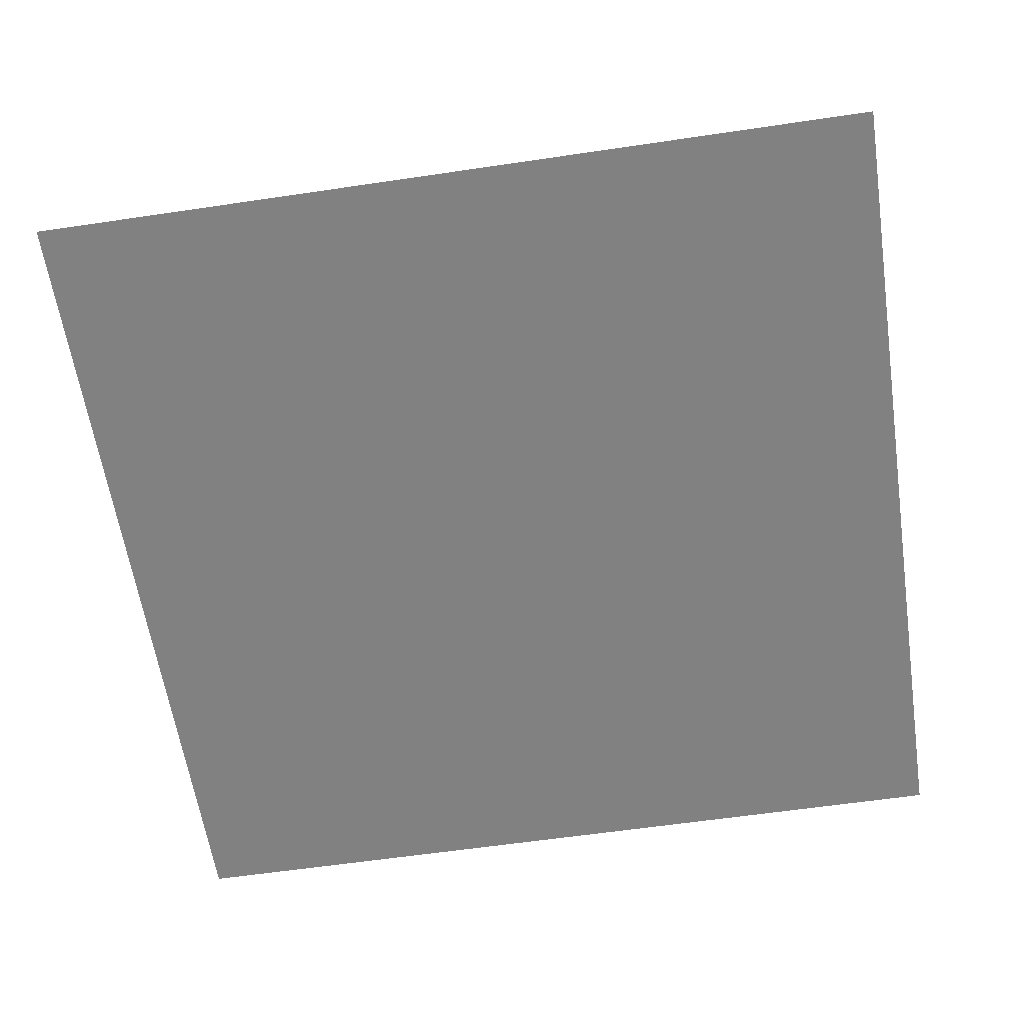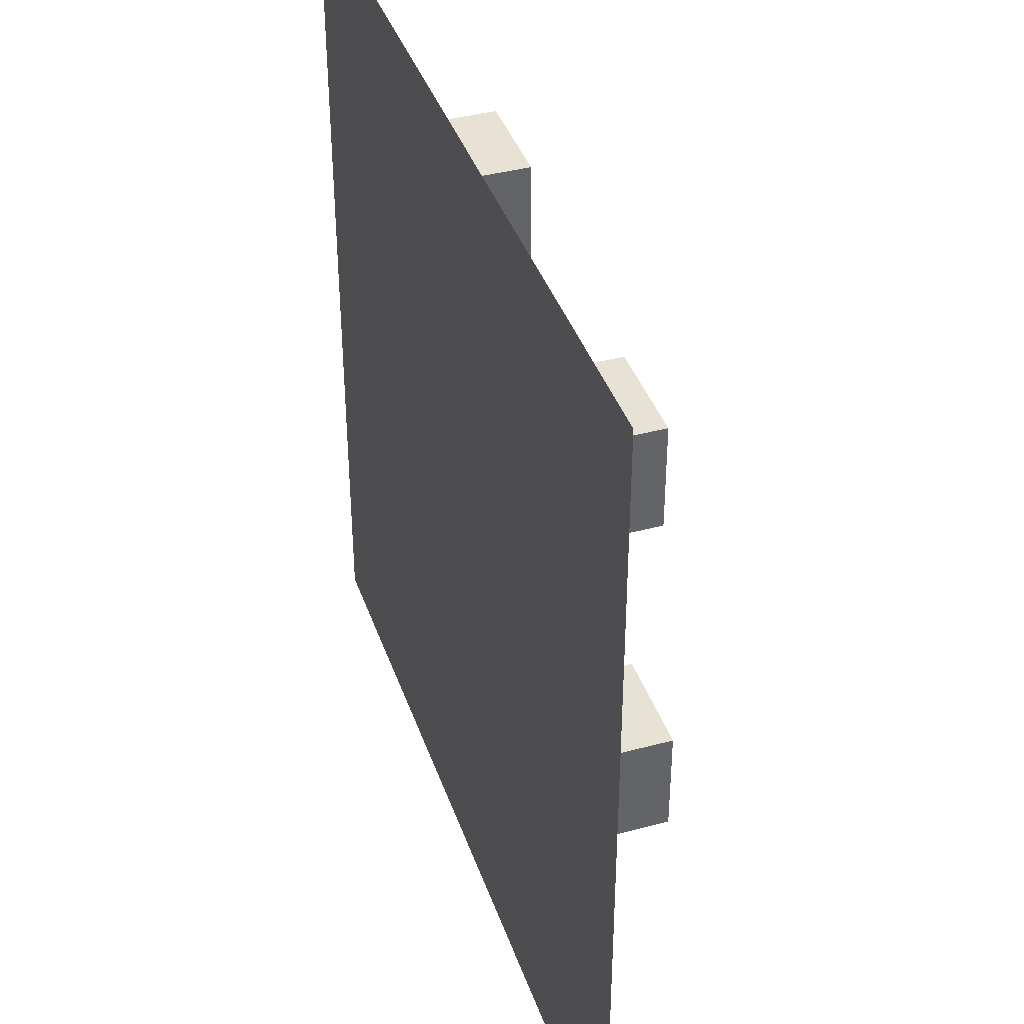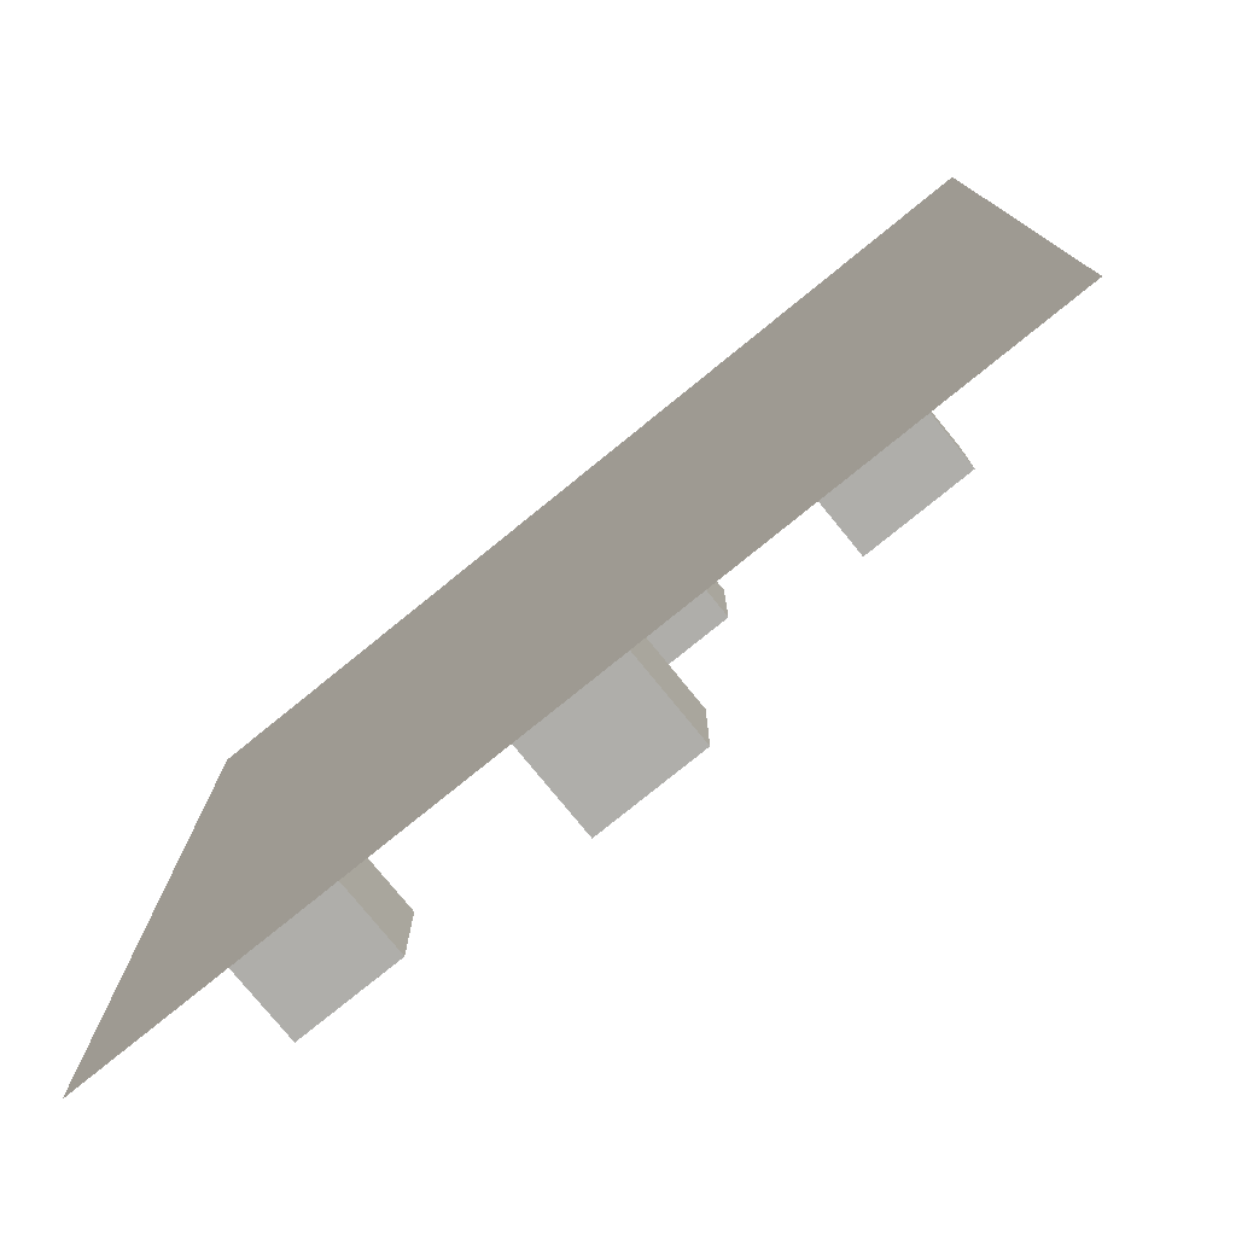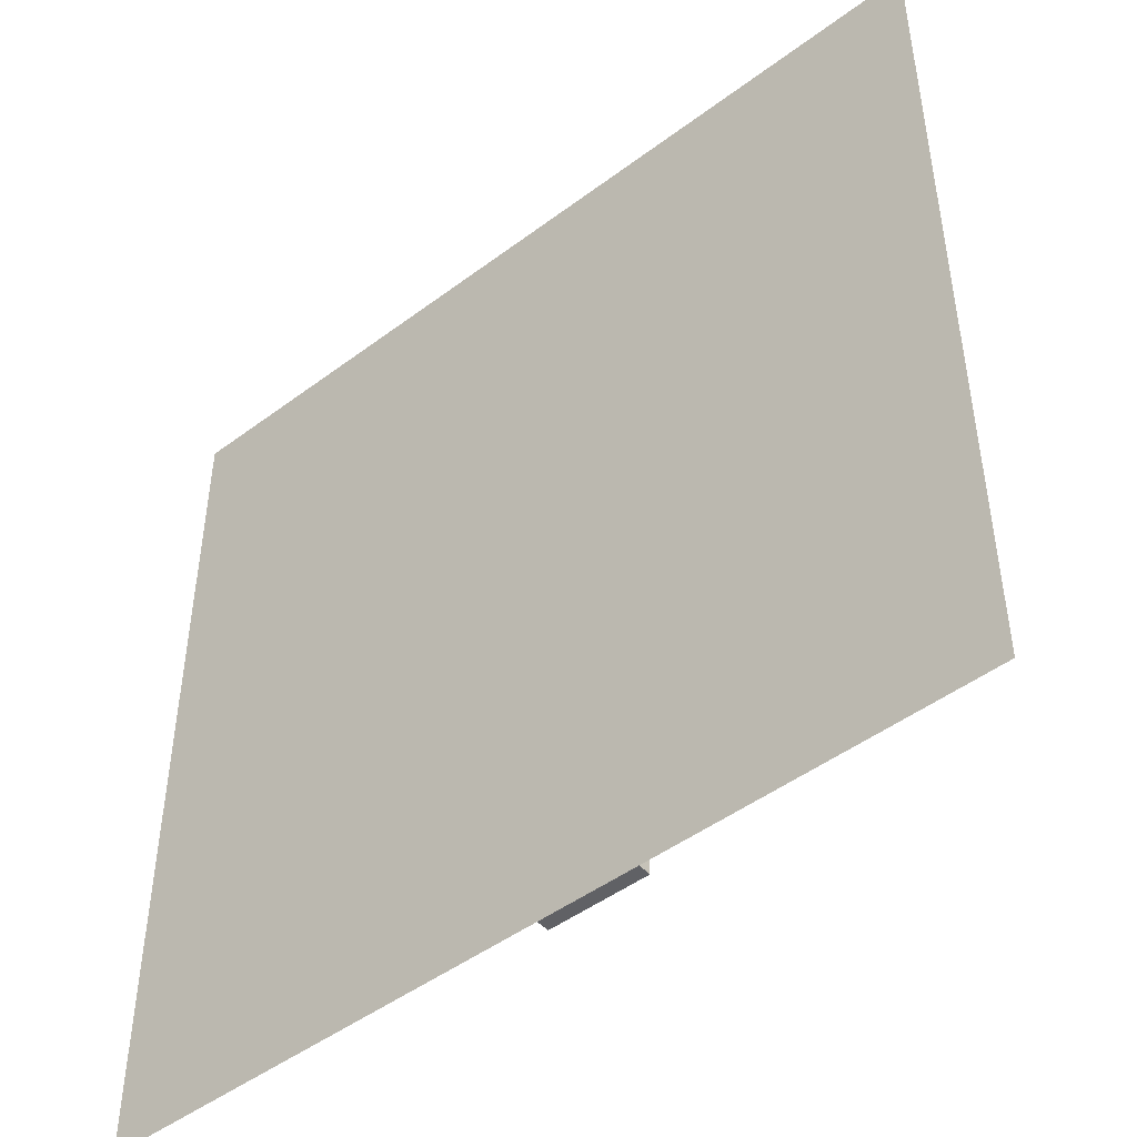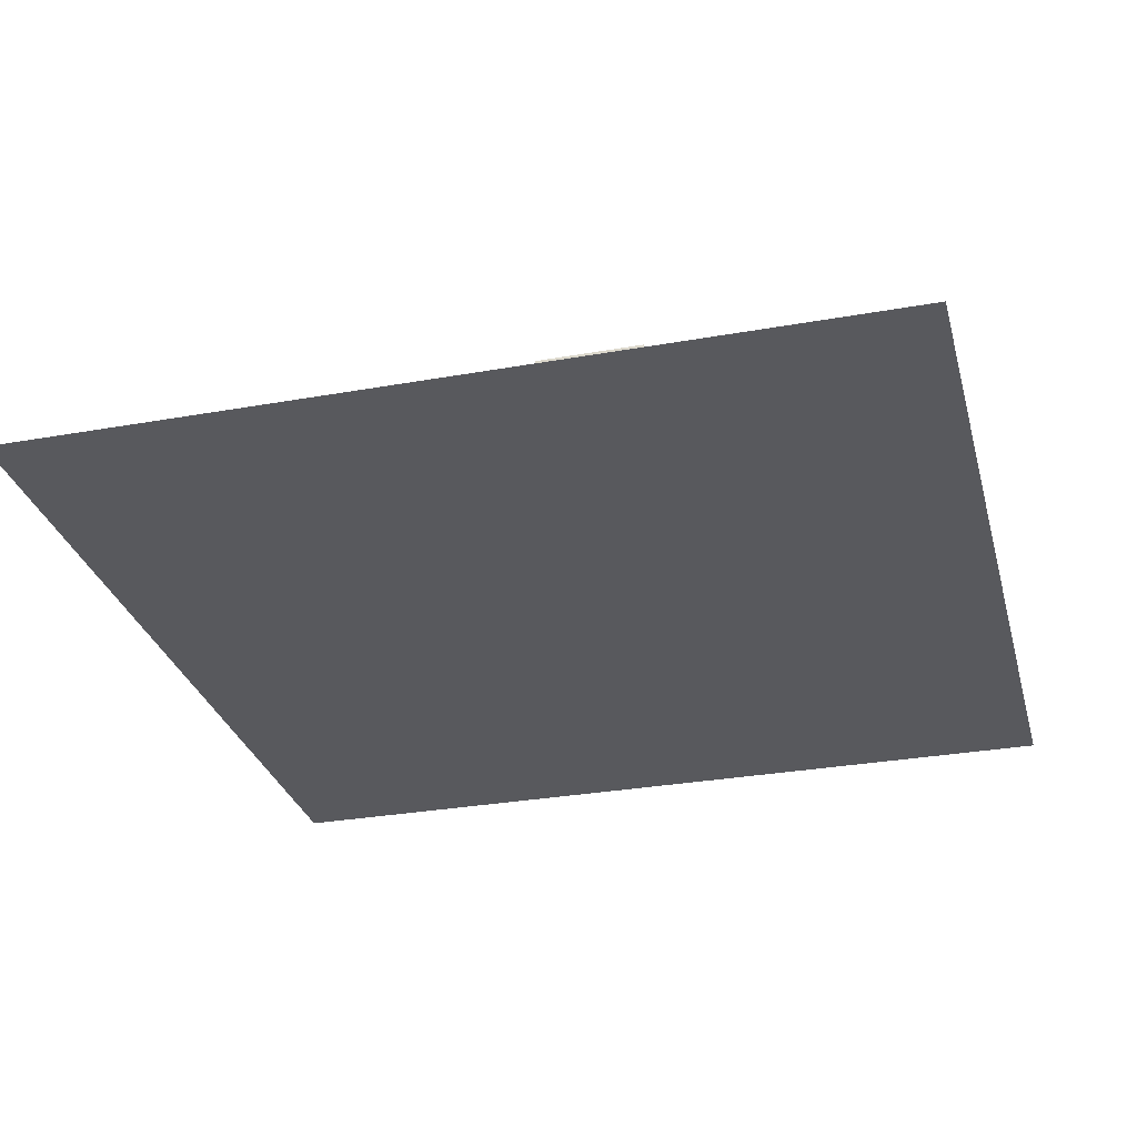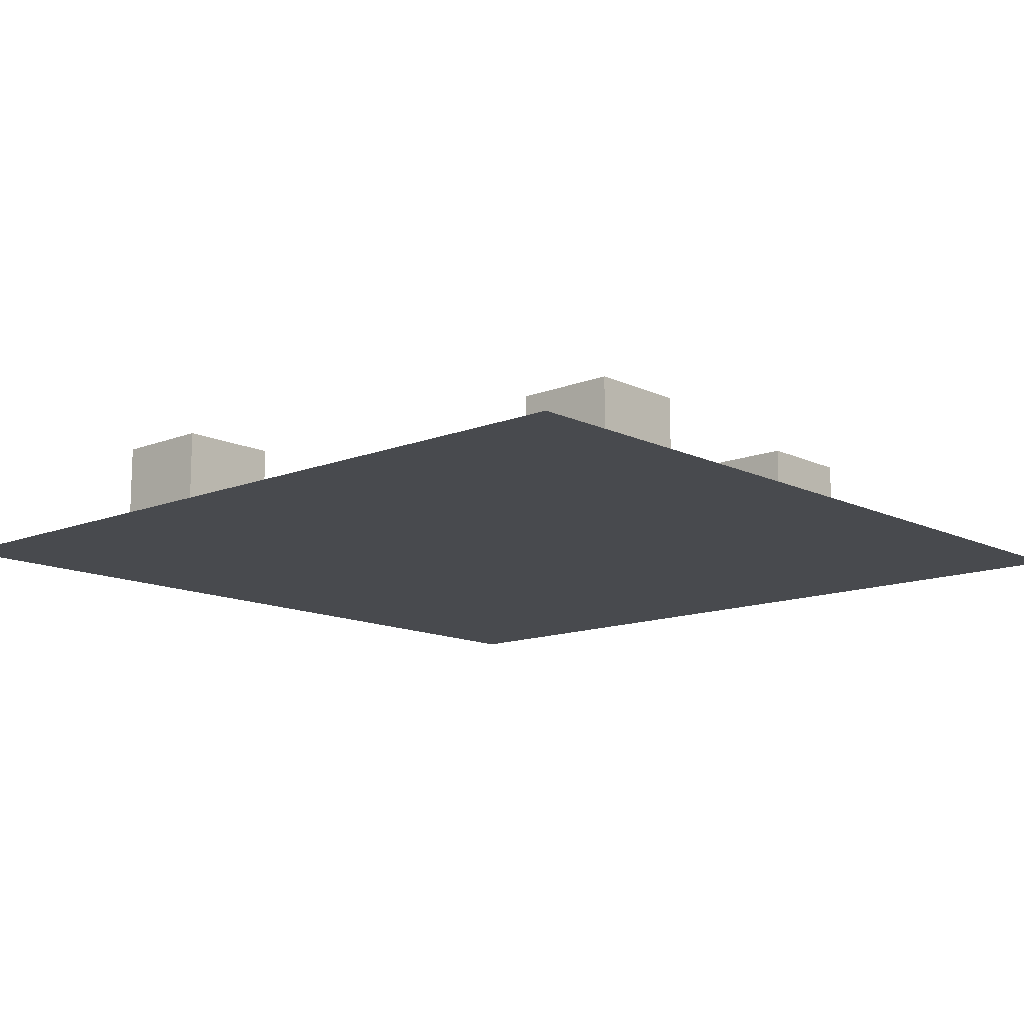
<metadata>
{"format":"obj","ext":"obj","renderer":"f3d","projection":"perspective","resolution":1024,"background":"white","views":[{"elev":-60.5,"azim":-81.4,"up":"+Y"},{"elev":39.8,"azim":71.7,"up":"+Z"},{"elev":-77.6,"azim":39.1,"up":"+Z"},{"elev":-47.2,"azim":40.3,"up":"+Z"},{"elev":-30.1,"azim":104.6,"up":"+Y"},{"elev":-13.0,"azim":-47.7,"up":"+Y"}]}
</metadata>
<code>
o Floor
v -8.349 0 8.349
v 8.349 0 8.349
v -8.349 0 -8.349
v 8.349 0 -8.349
f 2 3 1
f 2 4 3
o Cubes
v 5.65 2.029 -2.854
v 5.65 0.02884 -2.854
v 5.65 2.029 -0.8536
v 5.65 0.02884 -0.8536
v 3.65 2.029 -2.854
v 3.65 0.02884 -2.854
v 3.65 2.029 -0.8536
v 3.65 0.02884 -0.8536
v -2 2.029 4
v -2 0.02884 4
v -2 2.029 6
v -2 0.02884 6
v -4 2.029 4
v -4 0.02884 4
v -4 2.029 6
v -4 0.02884 6
v -4.631 2.029 -4.965
v -4.631 0.02884 -4.965
v -4.631 2.029 -2.965
v -4.631 0.02884 -2.965
v -6.631 2.029 -4.965
v -6.631 0.02884 -4.965
v -6.631 2.029 -2.965
v -6.631 0.02884 -2.965
v 1.331 2.029 -0.1807
v 1.331 0.02884 -0.1807
v 1.331 2.029 1.819
v 1.331 0.02884 1.819
v -0.6694 2.029 -0.1807
v -0.6694 0.02884 -0.1807
v -0.6694 2.029 1.819
v -0.6694 0.02884 1.819
v 0.7345 2.029 -6.384
v 0.7345 0.02884 -6.384
v 0.7345 2.029 -4.384
v 0.7345 0.02884 -4.384
v -1.265 2.029 -6.384
v -1.265 0.02884 -6.384
v -1.265 2.029 -4.384
v -1.265 0.02884 -4.384
v 4.757 2.029 3.212
v 4.757 0.02884 3.212
v 4.757 2.029 5.212
v 4.757 0.02884 5.212
v 2.757 2.029 3.212
v 2.757 0.02884 3.212
v 2.757 2.029 5.212
v 2.757 0.02884 5.212
f 9 7 5
f 7 12 8
f 11 10 12
f 6 12 10
f 5 8 6
f 9 6 10
f 17 15 13
f 15 20 16
f 19 18 20
f 14 20 18
f 13 16 14
f 17 14 18
f 25 23 21
f 23 28 24
f 27 26 28
f 22 28 26
f 21 24 22
f 25 22 26
f 33 31 29
f 31 36 32
f 35 34 36
f 30 36 34
f 29 32 30
f 33 30 34
f 41 39 37
f 39 44 40
f 43 42 44
f 38 44 42
f 37 40 38
f 41 38 42
f 49 47 45
f 47 52 48
f 51 50 52
f 46 52 50
f 45 48 46
f 49 46 50
f 9 11 7
f 7 11 12
f 11 9 10
f 6 8 12
f 5 7 8
f 9 5 6
f 17 19 15
f 15 19 20
f 19 17 18
f 14 16 20
f 13 15 16
f 17 13 14
f 25 27 23
f 23 27 28
f 27 25 26
f 22 24 28
f 21 23 24
f 25 21 22
f 33 35 31
f 31 35 36
f 35 33 34
f 30 32 36
f 29 31 32
f 33 29 30
f 41 43 39
f 39 43 44
f 43 41 42
f 38 40 44
f 37 39 40
f 41 37 38
f 49 51 47
f 47 51 52
f 51 49 50
f 46 48 52
f 45 47 48
f 49 45 46

</code>
